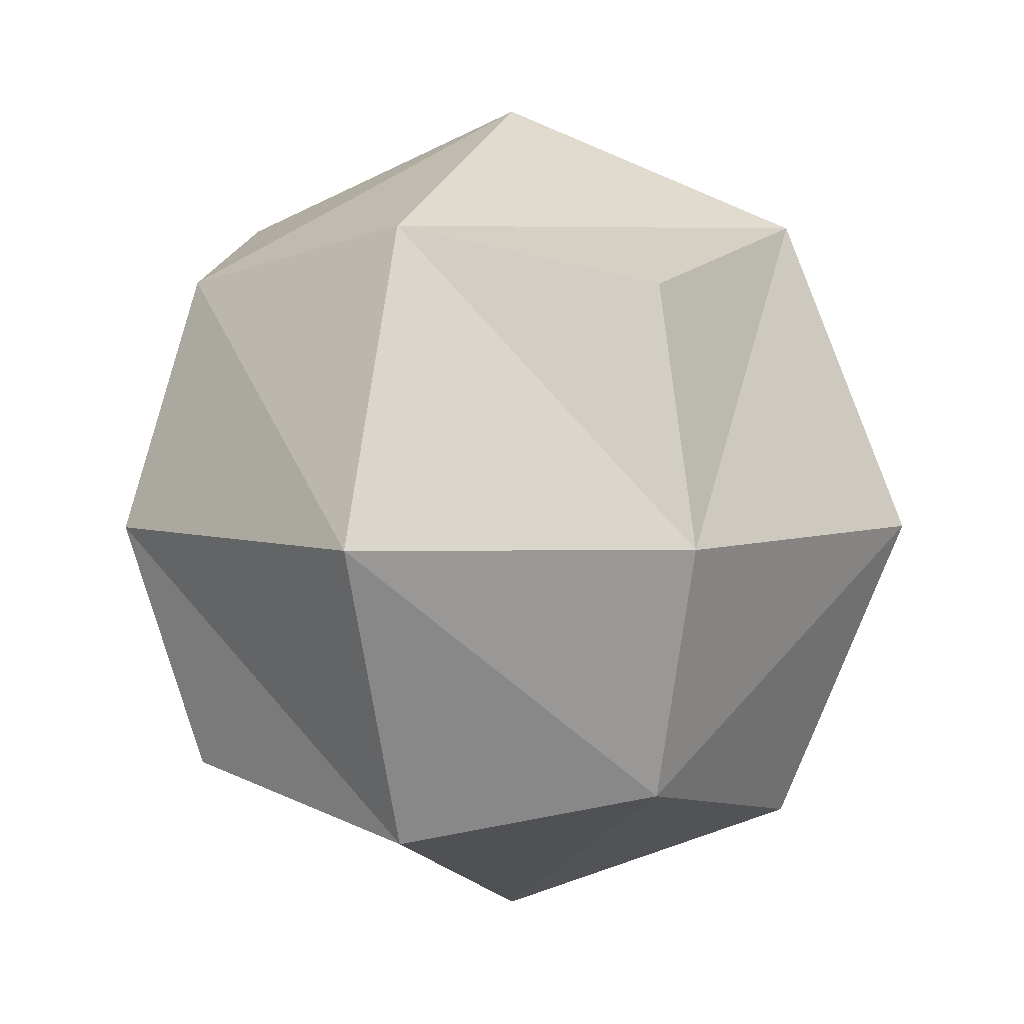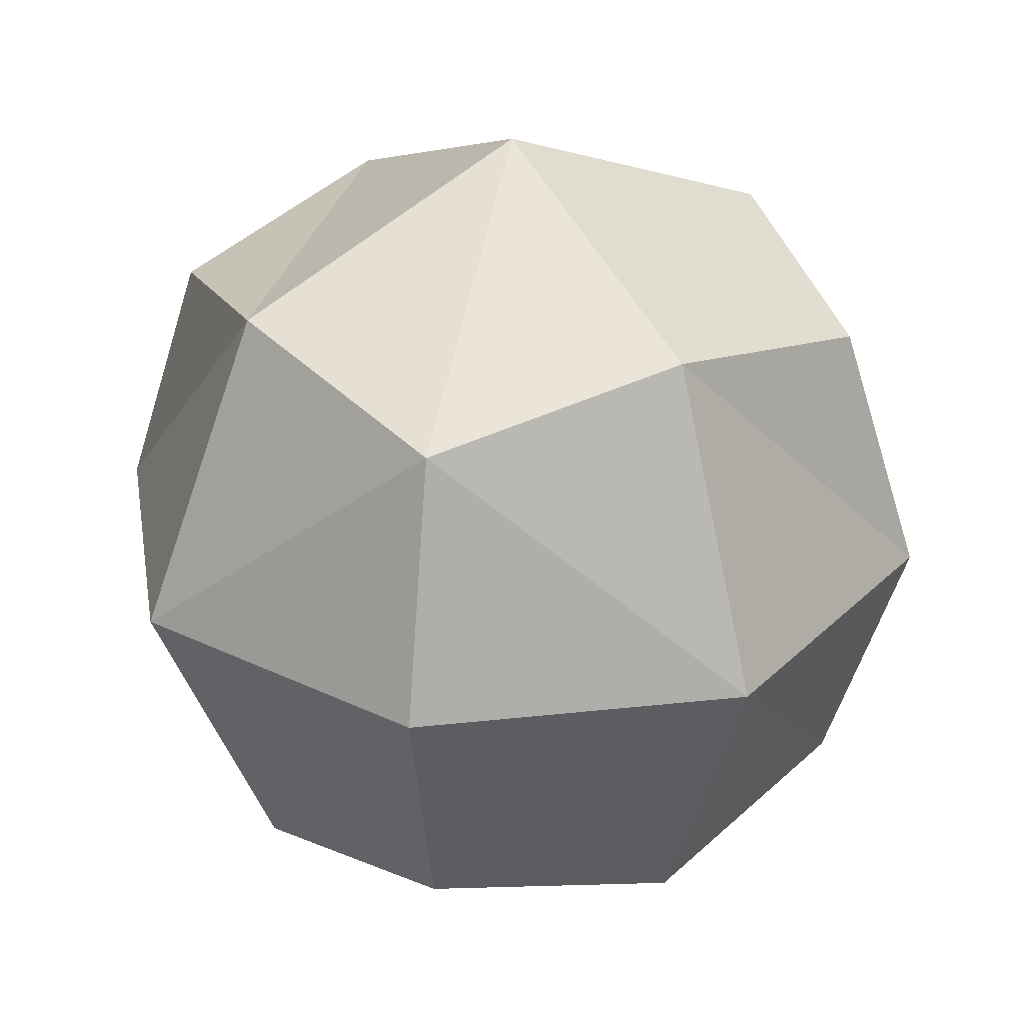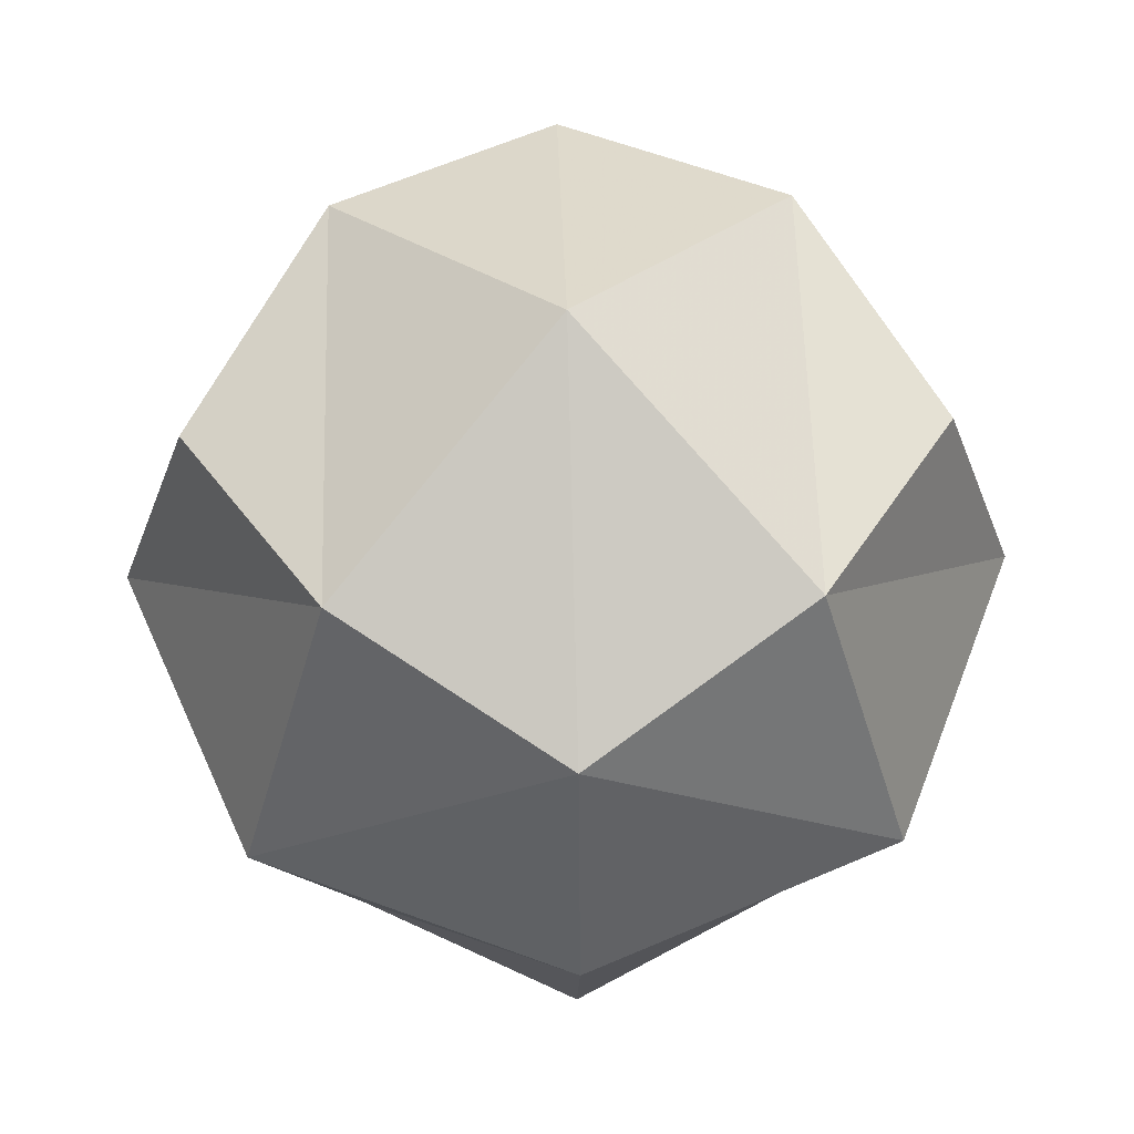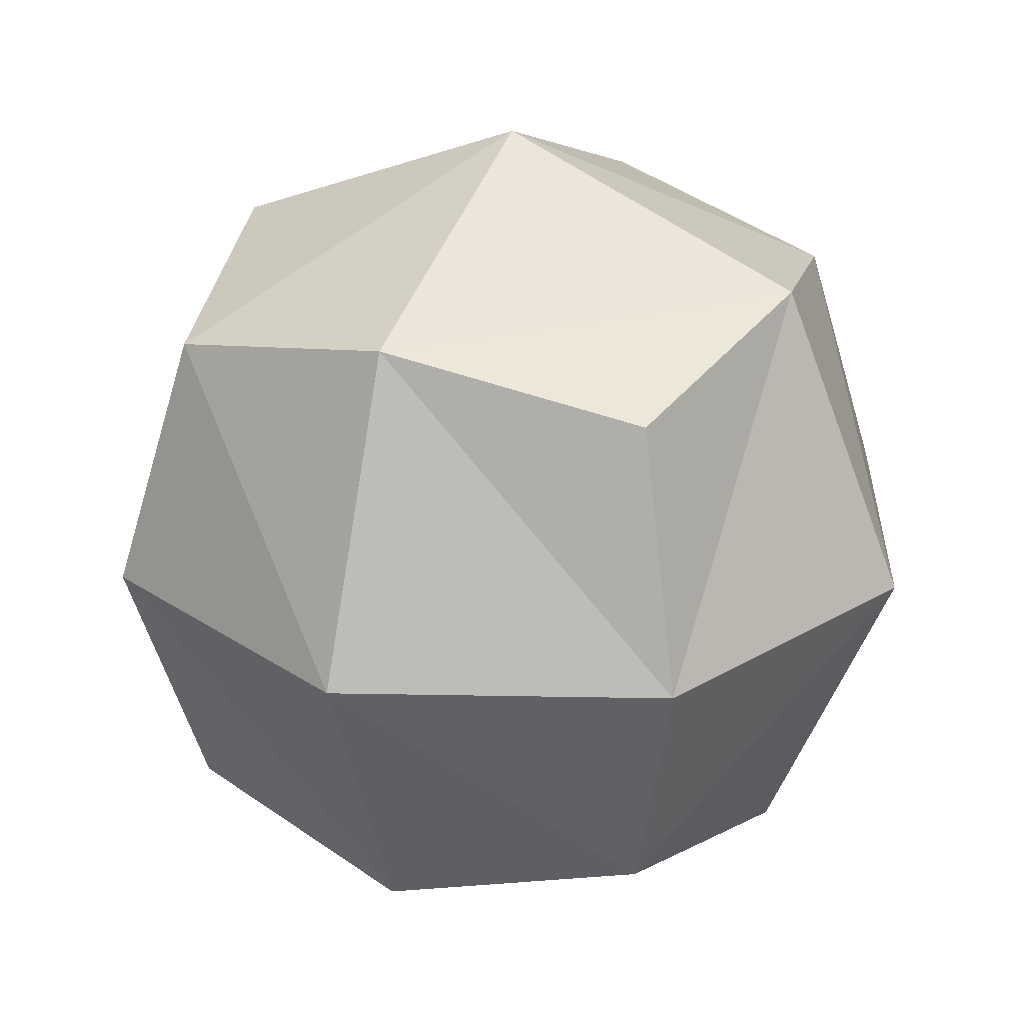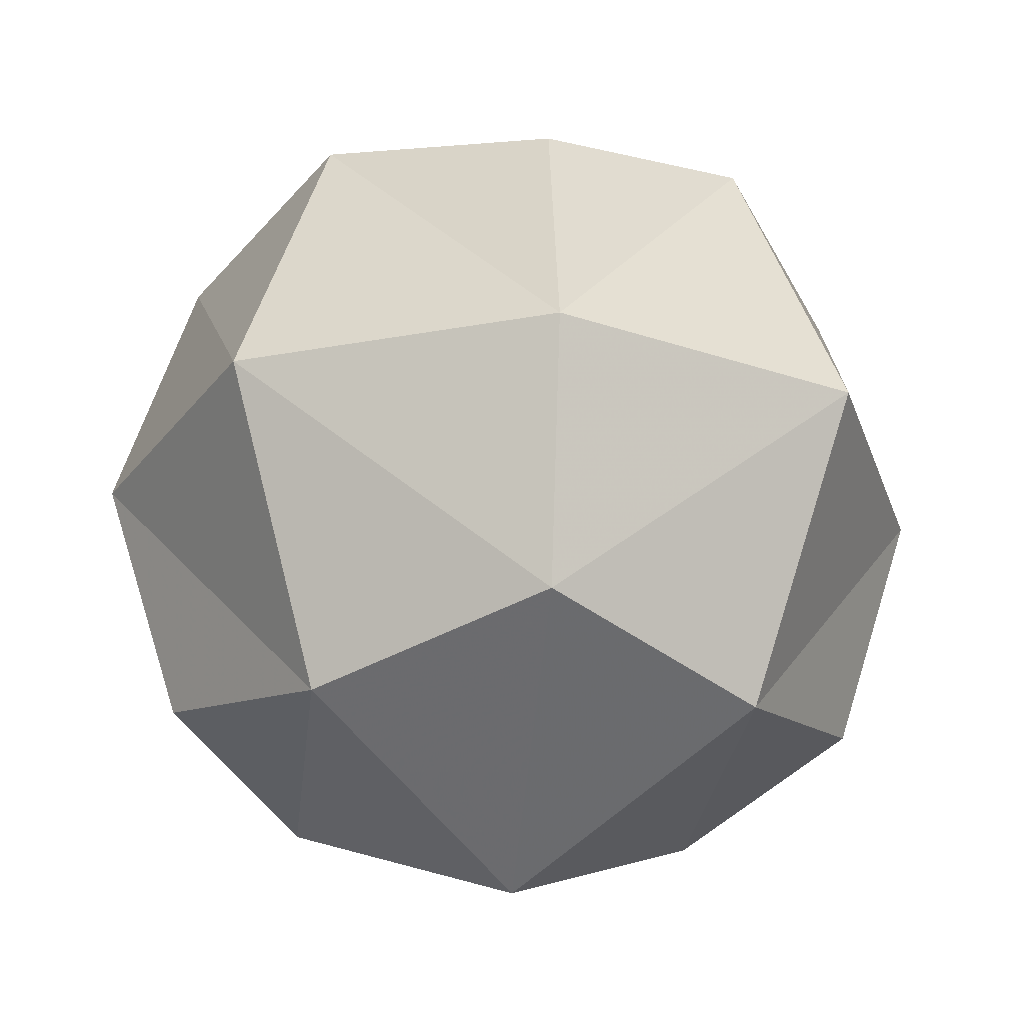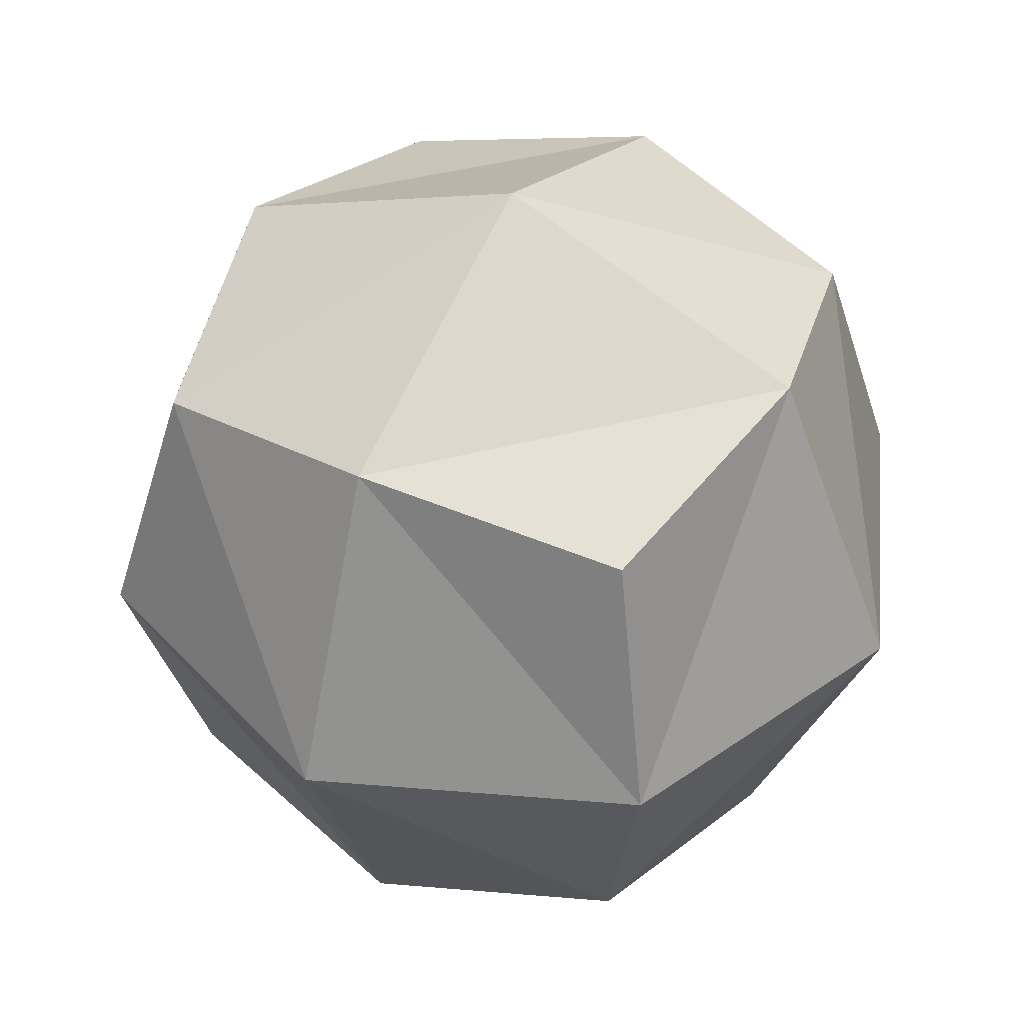
<metadata>
{"format":"obj","ext":"obj","renderer":"f3d","projection":"perspective","resolution":1024,"background":"white","views":[{"elev":5.2,"azim":21.4,"up":"+Y"},{"elev":29.2,"azim":148.1,"up":"+Y"},{"elev":59.3,"azim":43.4,"up":"+Z"},{"elev":26.1,"azim":114.2,"up":"+Z"},{"elev":-26.0,"azim":-141.0,"up":"+Y"},{"elev":43.9,"azim":-61.9,"up":"+Z"}]}
</metadata>
<code>
v 0 0 0
v 0 1 0
v 1 1 0
v 1 0 0
v 0 0 1
v 0 1 1
v 1 1 1
v 1 0 1
v -0.1124 0.5 -0.1124
v 0.5 1.112 -0.1124
v 0.5 0.5 -0.366
v 1.112 0.5 -0.1124
v 0.5 -0.1124 -0.1124
v -0.1124 1.112 0.5
v 0.5 1.366 0.5
v 0.5 1.112 1.112
v 1.112 1.112 0.5
v 1.366 0.5 0.5
v 1.112 -0.1124 0.5
v 1.112 0.5 1.112
v 0.5 -0.366 0.5
v 0.5 -0.1124 1.112
v -0.1124 -0.1124 0.5
v -0.366 0.5 0.5
v -0.1124 0.5 1.112
v 0.5 0.5 1.366
f 1 9 11
f 9 2 10
f 10 3 11
f 9 10 11
f 1 11 13
f 11 3 12
f 12 4 13
f 11 12 13
f 2 14 10
f 14 6 15
f 15 3 10
f 14 15 10
f 3 15 17
f 15 6 16
f 16 7 17
f 15 16 17
f 3 18 12
f 18 8 19
f 19 4 12
f 18 19 12
f 3 17 18
f 17 7 20
f 20 8 18
f 17 20 18
f 1 13 21
f 13 4 19
f 19 8 21
f 13 19 21
f 1 21 23
f 21 8 22
f 22 5 23
f 21 22 23
f 1 24 9
f 24 6 14
f 14 2 9
f 24 14 9
f 1 23 24
f 23 5 25
f 25 6 24
f 23 25 24
f 6 25 26
f 25 5 22
f 22 8 26
f 25 22 26
f 6 26 16
f 26 8 20
f 20 7 16
f 26 20 16

</code>
